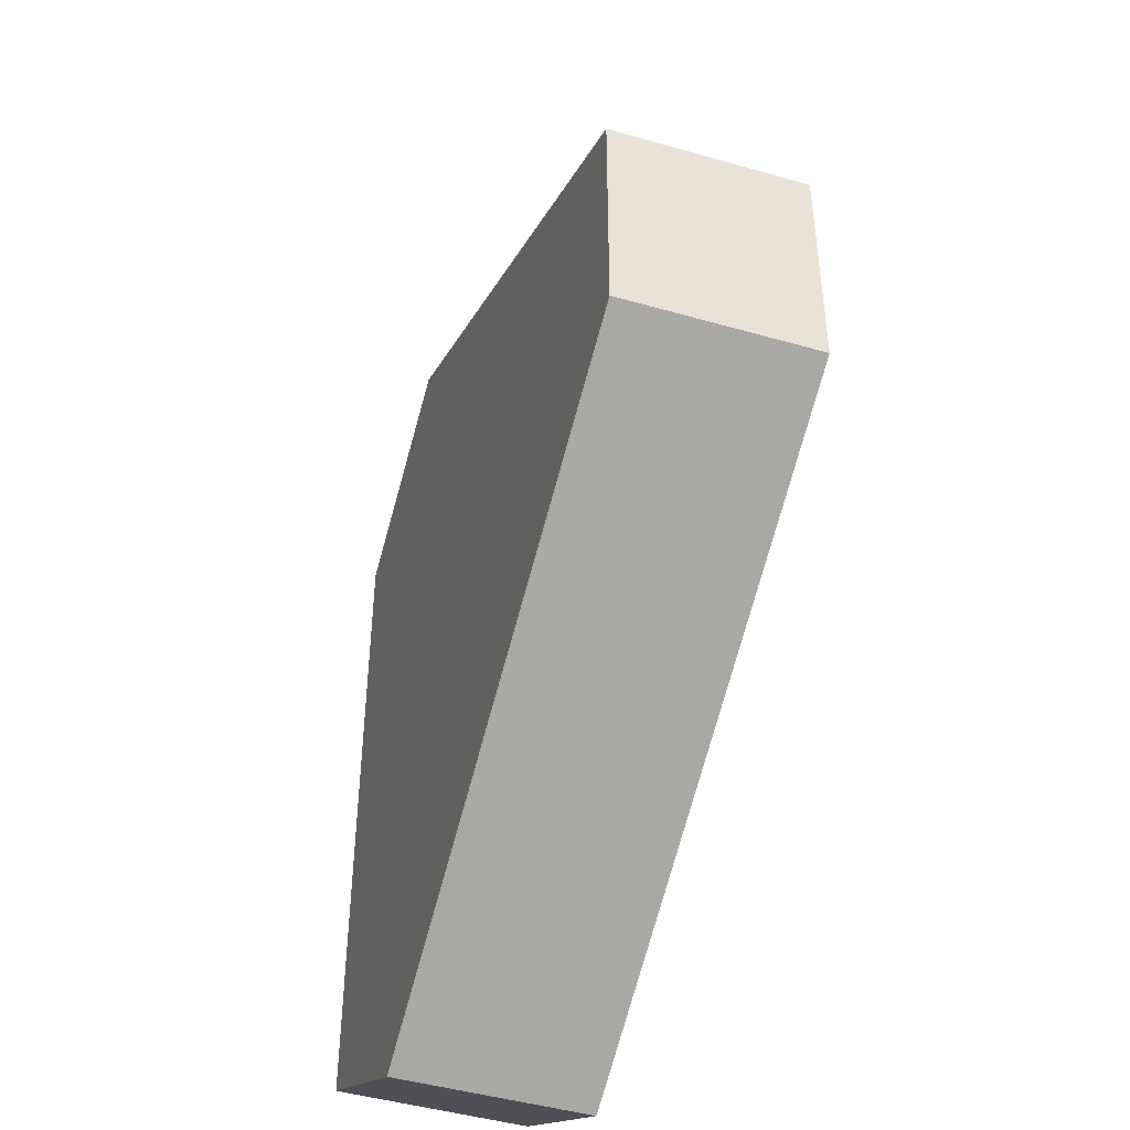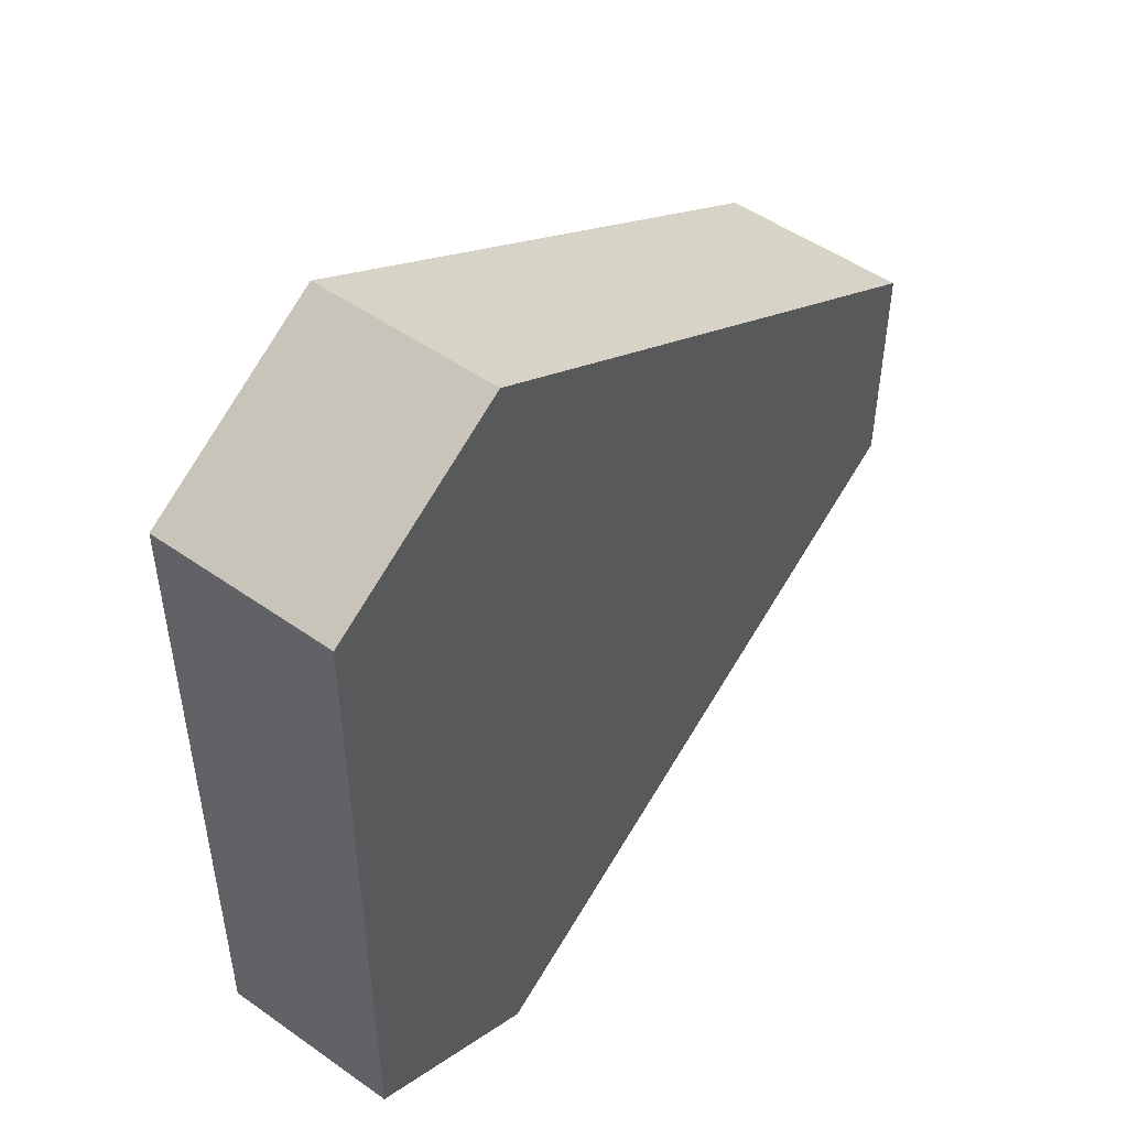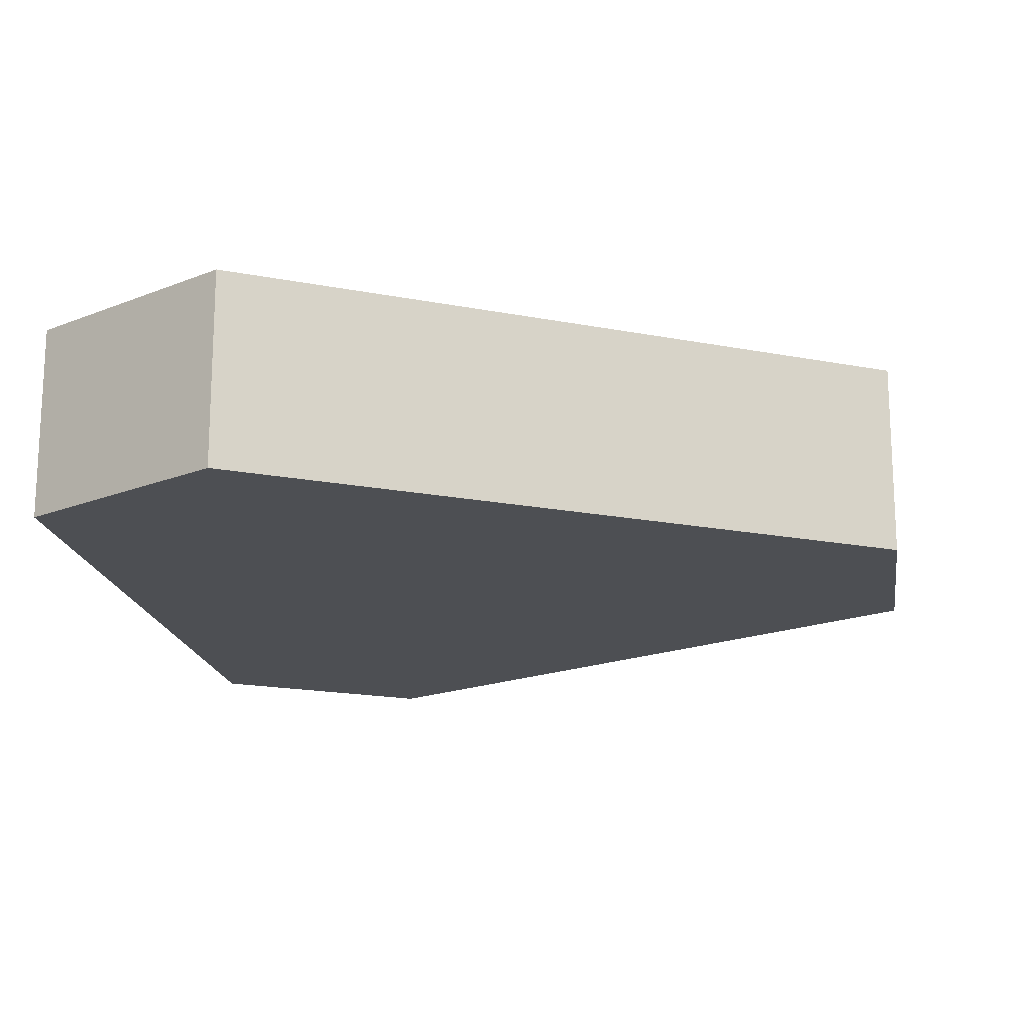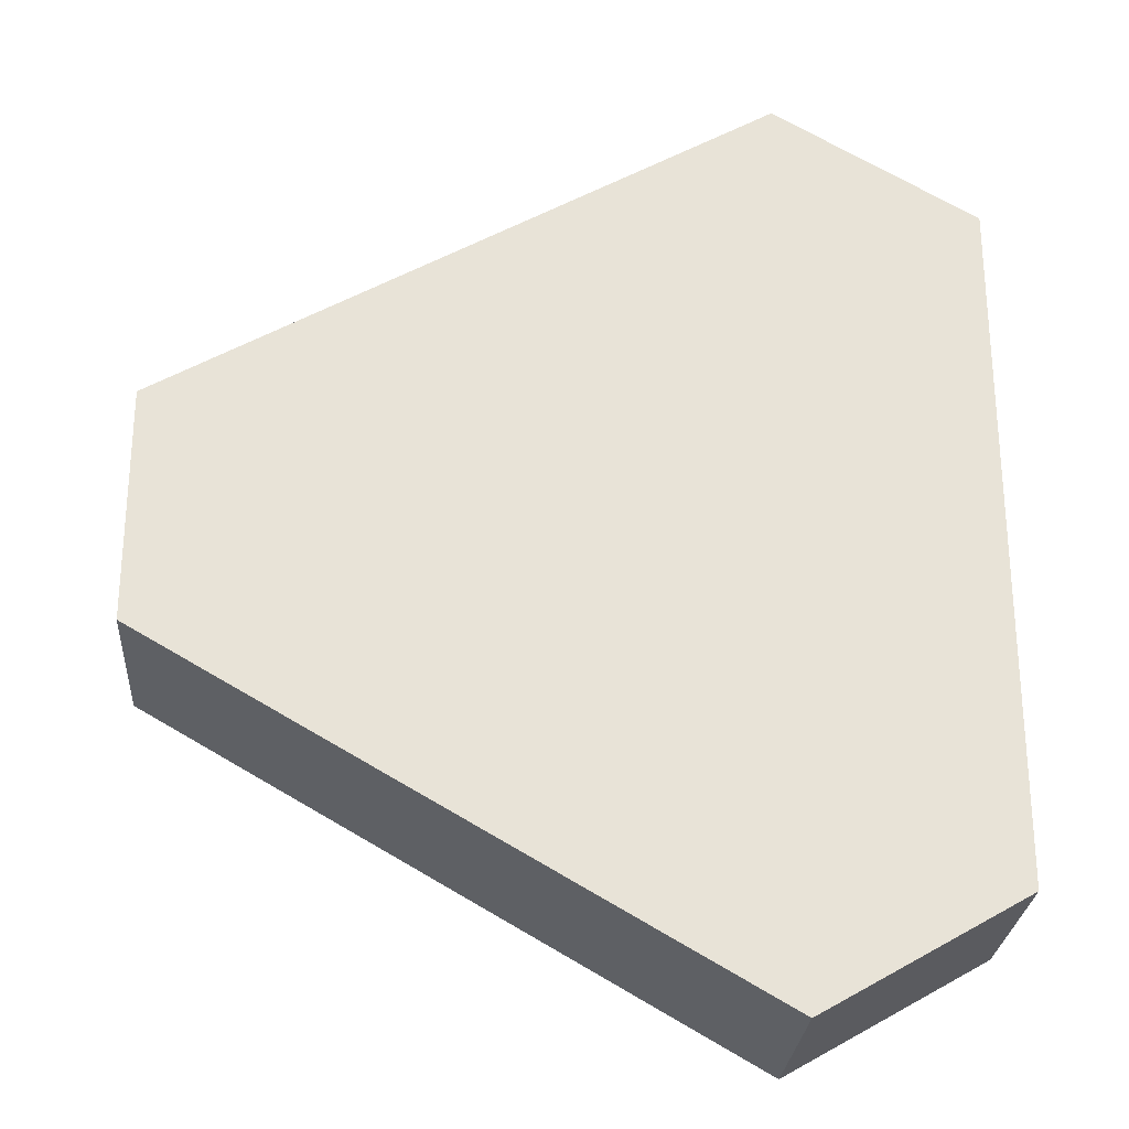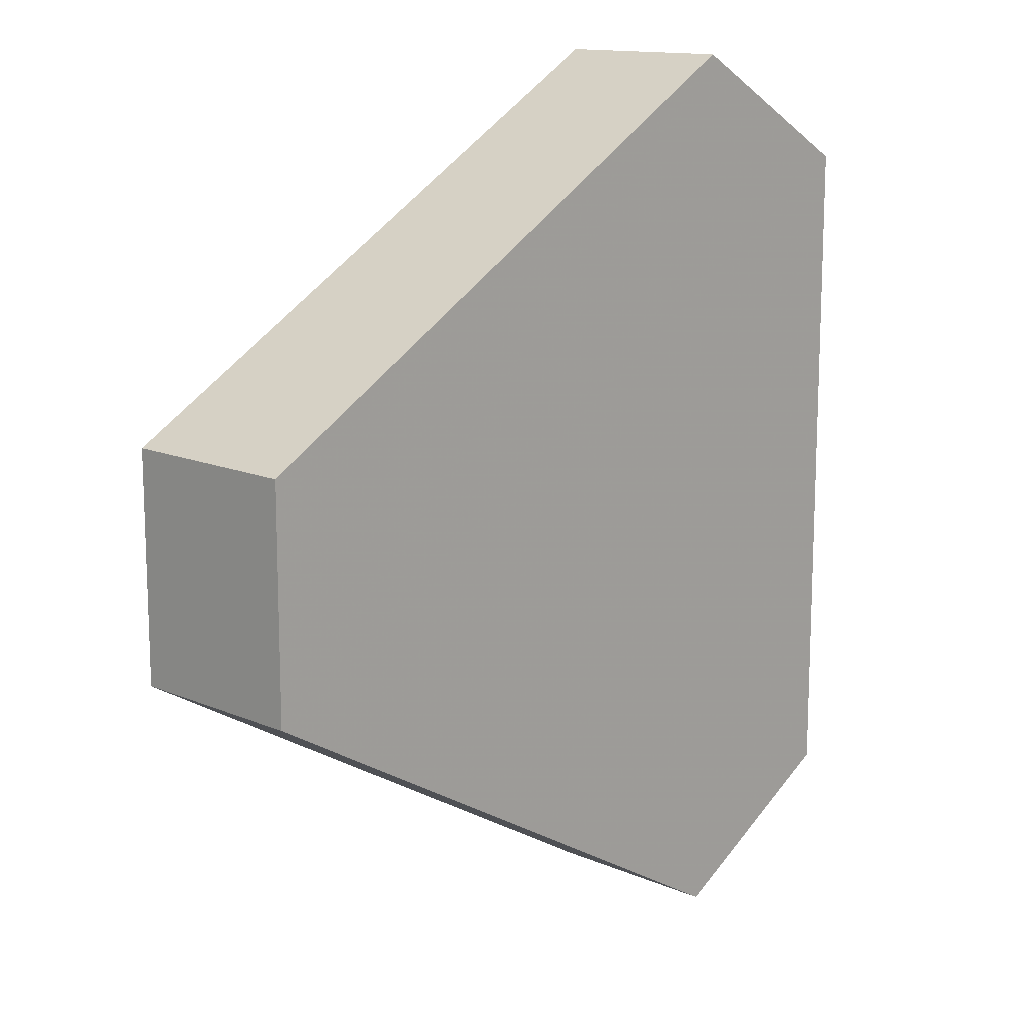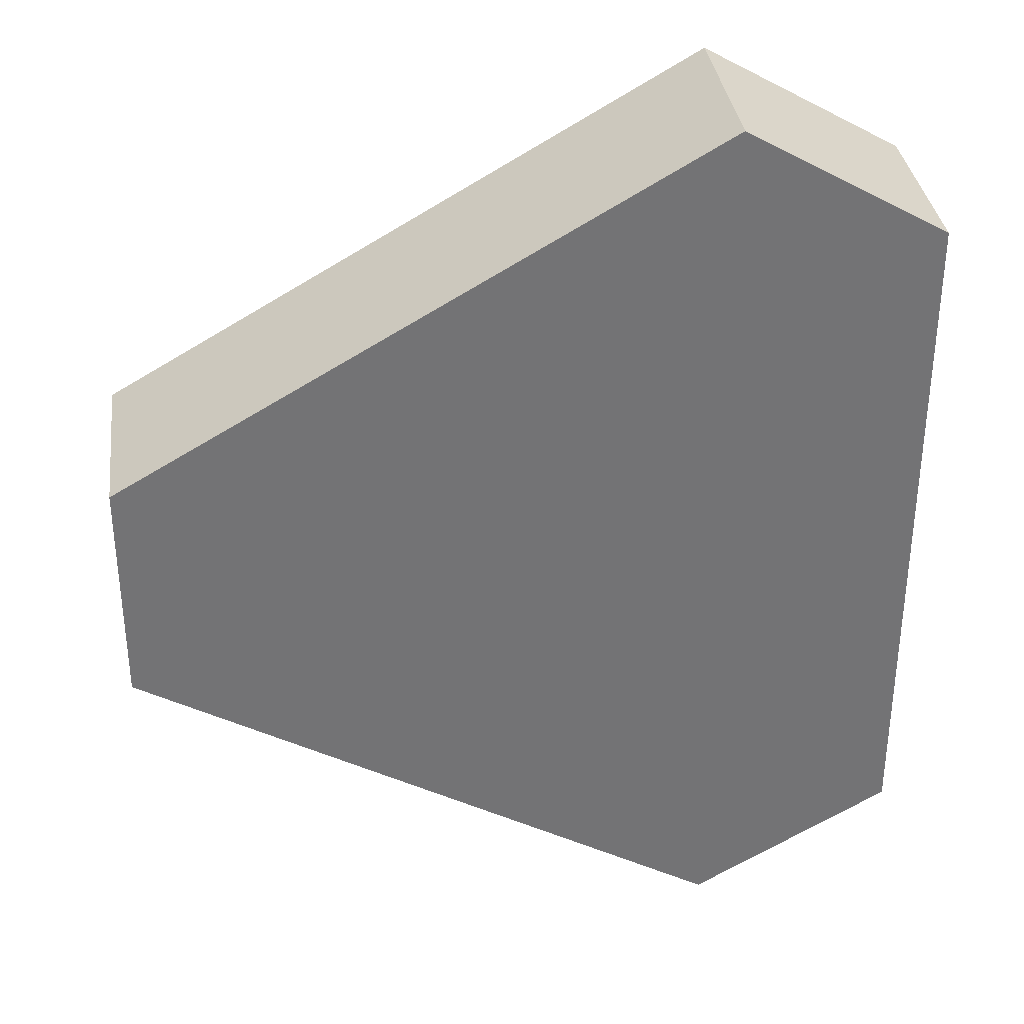
<metadata>
{"format":"obj","ext":"obj","renderer":"f3d","projection":"perspective","resolution":1024,"background":"white","views":[{"elev":-46.0,"azim":71.8,"up":"+Z"},{"elev":50.1,"azim":-52.2,"up":"+Z"},{"elev":-17.5,"azim":8.6,"up":"+Y"},{"elev":-26.8,"azim":175.9,"up":"+Z"},{"elev":13.7,"azim":133.5,"up":"+Z"},{"elev":34.5,"azim":172.7,"up":"+Z"}]}
</metadata>
<code>
v 0.1469 0.1646 -0.03864
v 0.1469 0.1646 0.03831
v -0.05188 0.1646 0.1531
v -0.1185 0.1646 0.1146
v -0.1185 0.1646 -0.1149
v -0.05188 0.1646 -0.1534
v 0.1469 0.1021 0.03831
v 0.1469 0.1021 -0.03864
v -0.05188 0.1021 0.1531
v -0.1185 0.1021 0.1146
v -0.1185 0.1021 -0.1149
v -0.05188 0.1021 -0.1534
f 8 12 11 10 9 7
f 1 2 3 4 5 6
f 1 8 7 2
f 2 7 9 3
f 3 9 10 4
f 4 10 11 5
f 5 11 12 6
f 6 12 8 1

</code>
